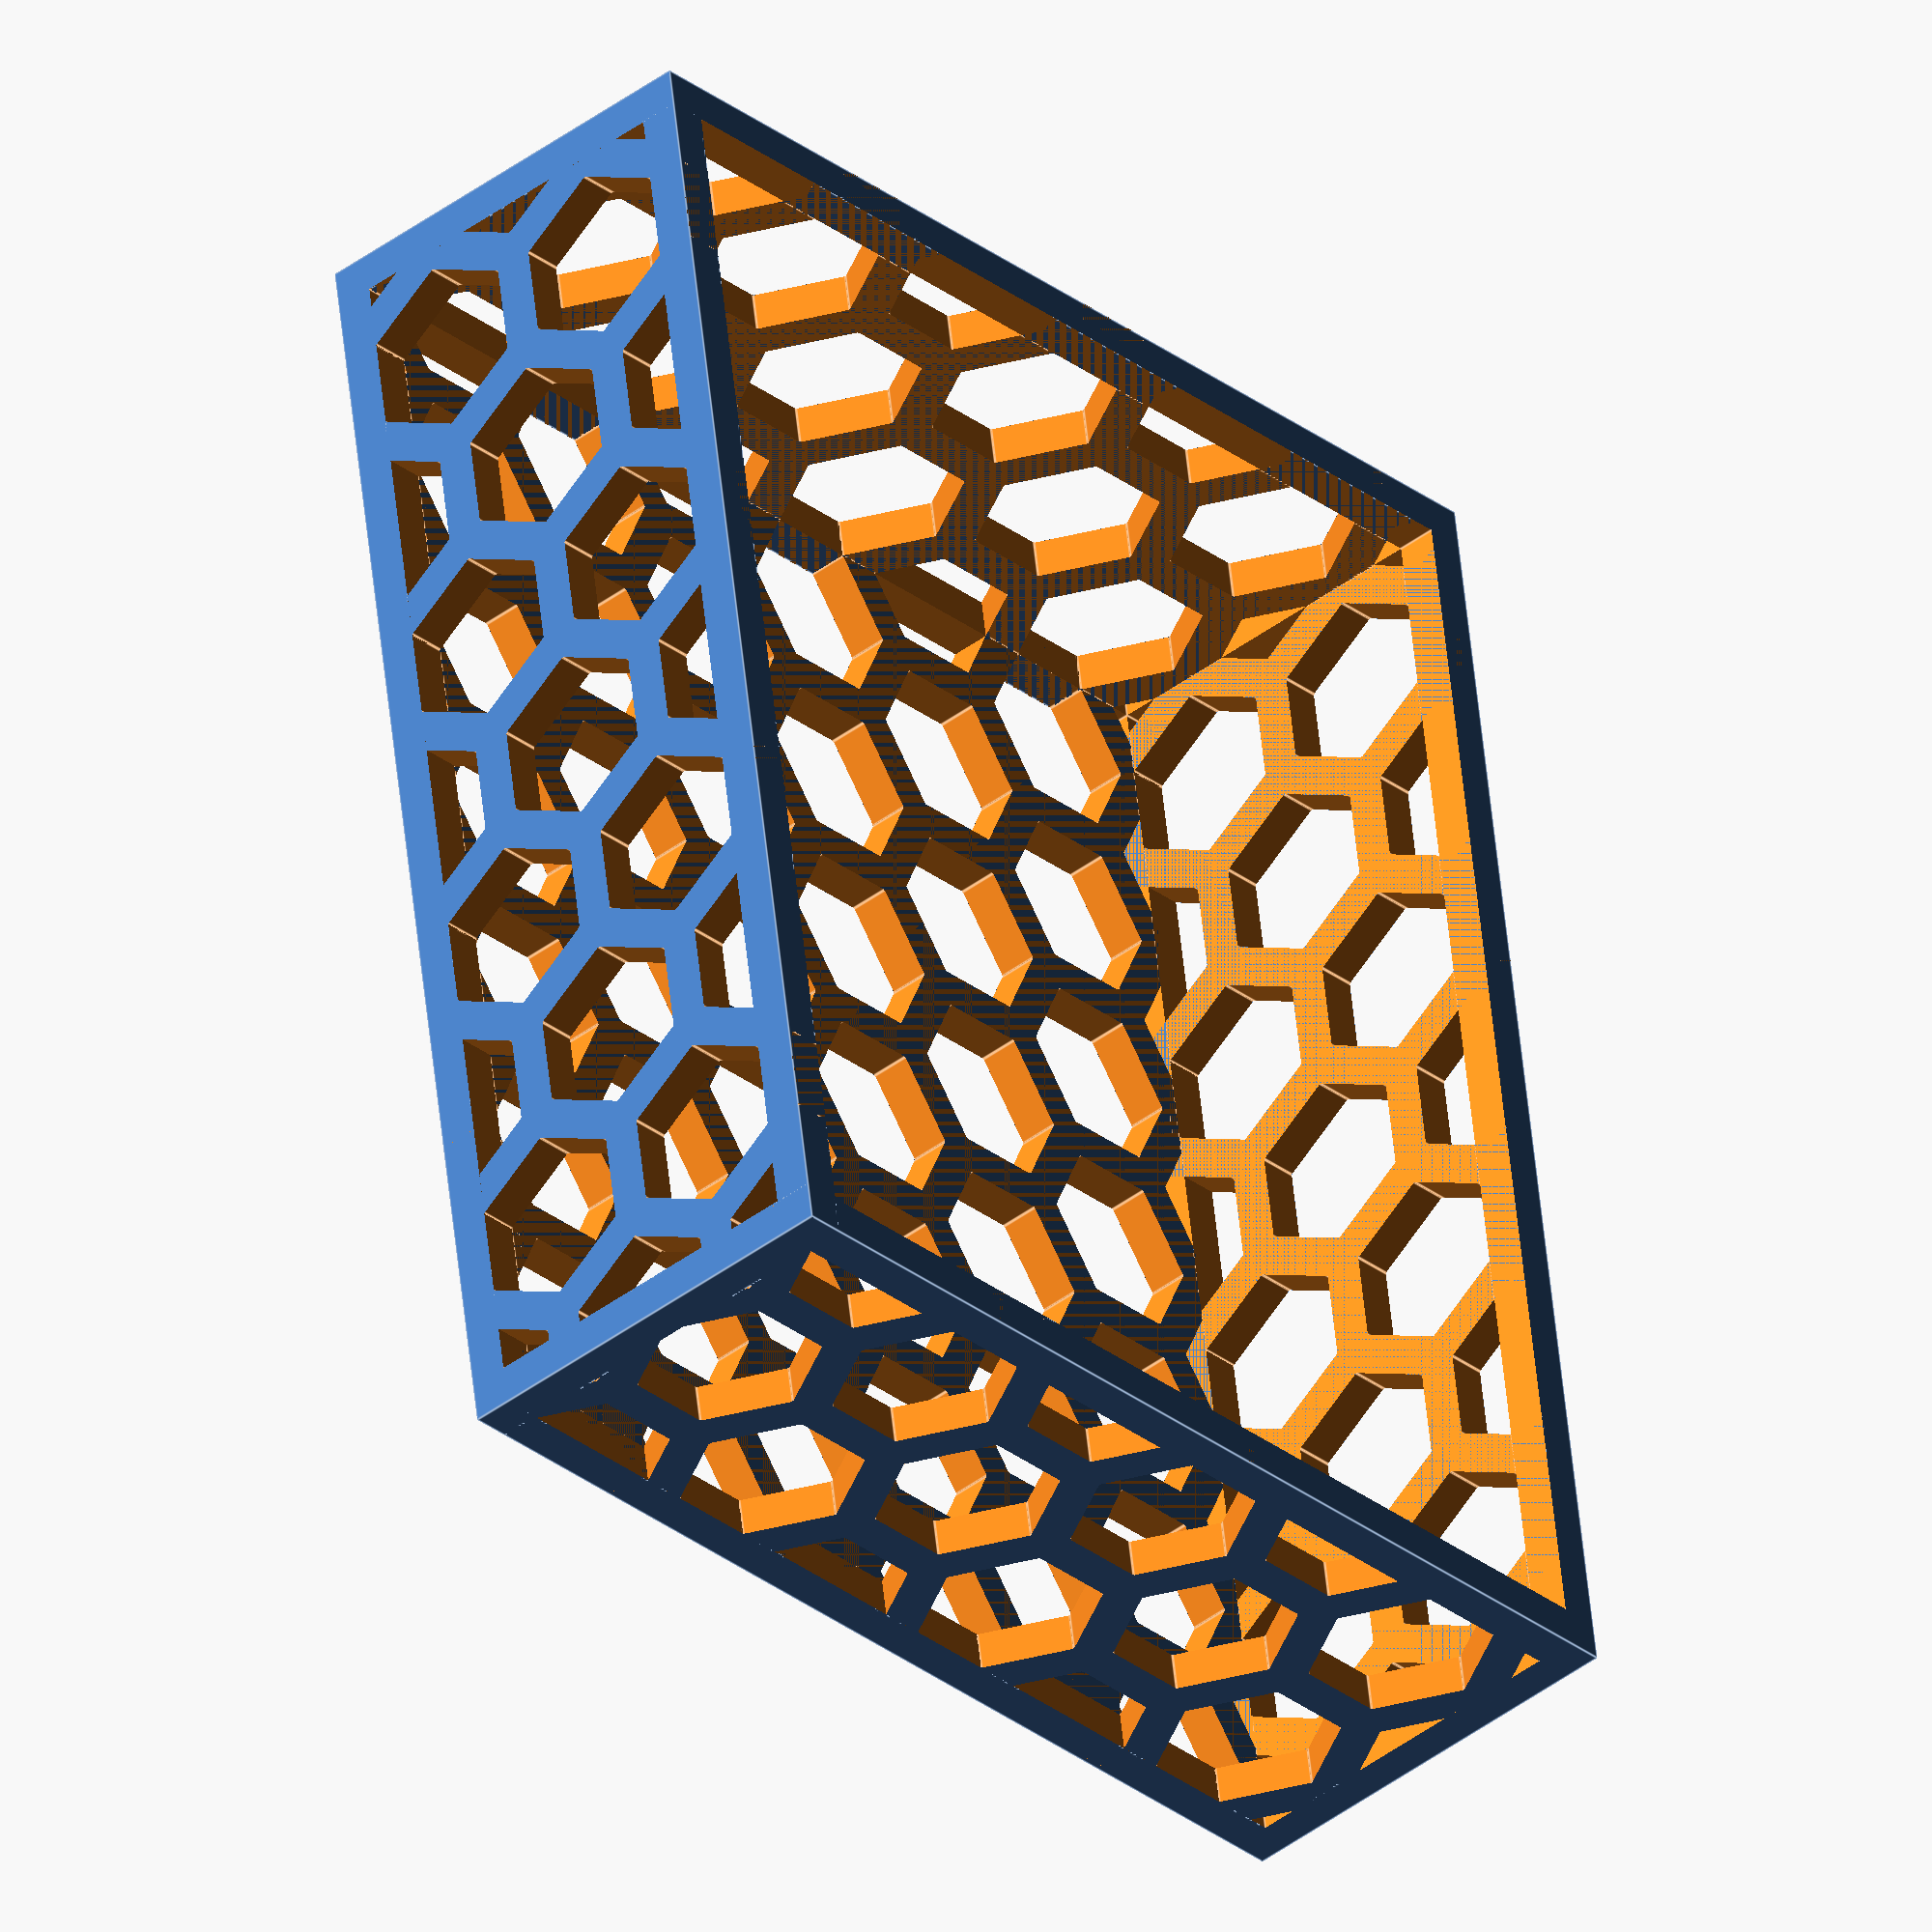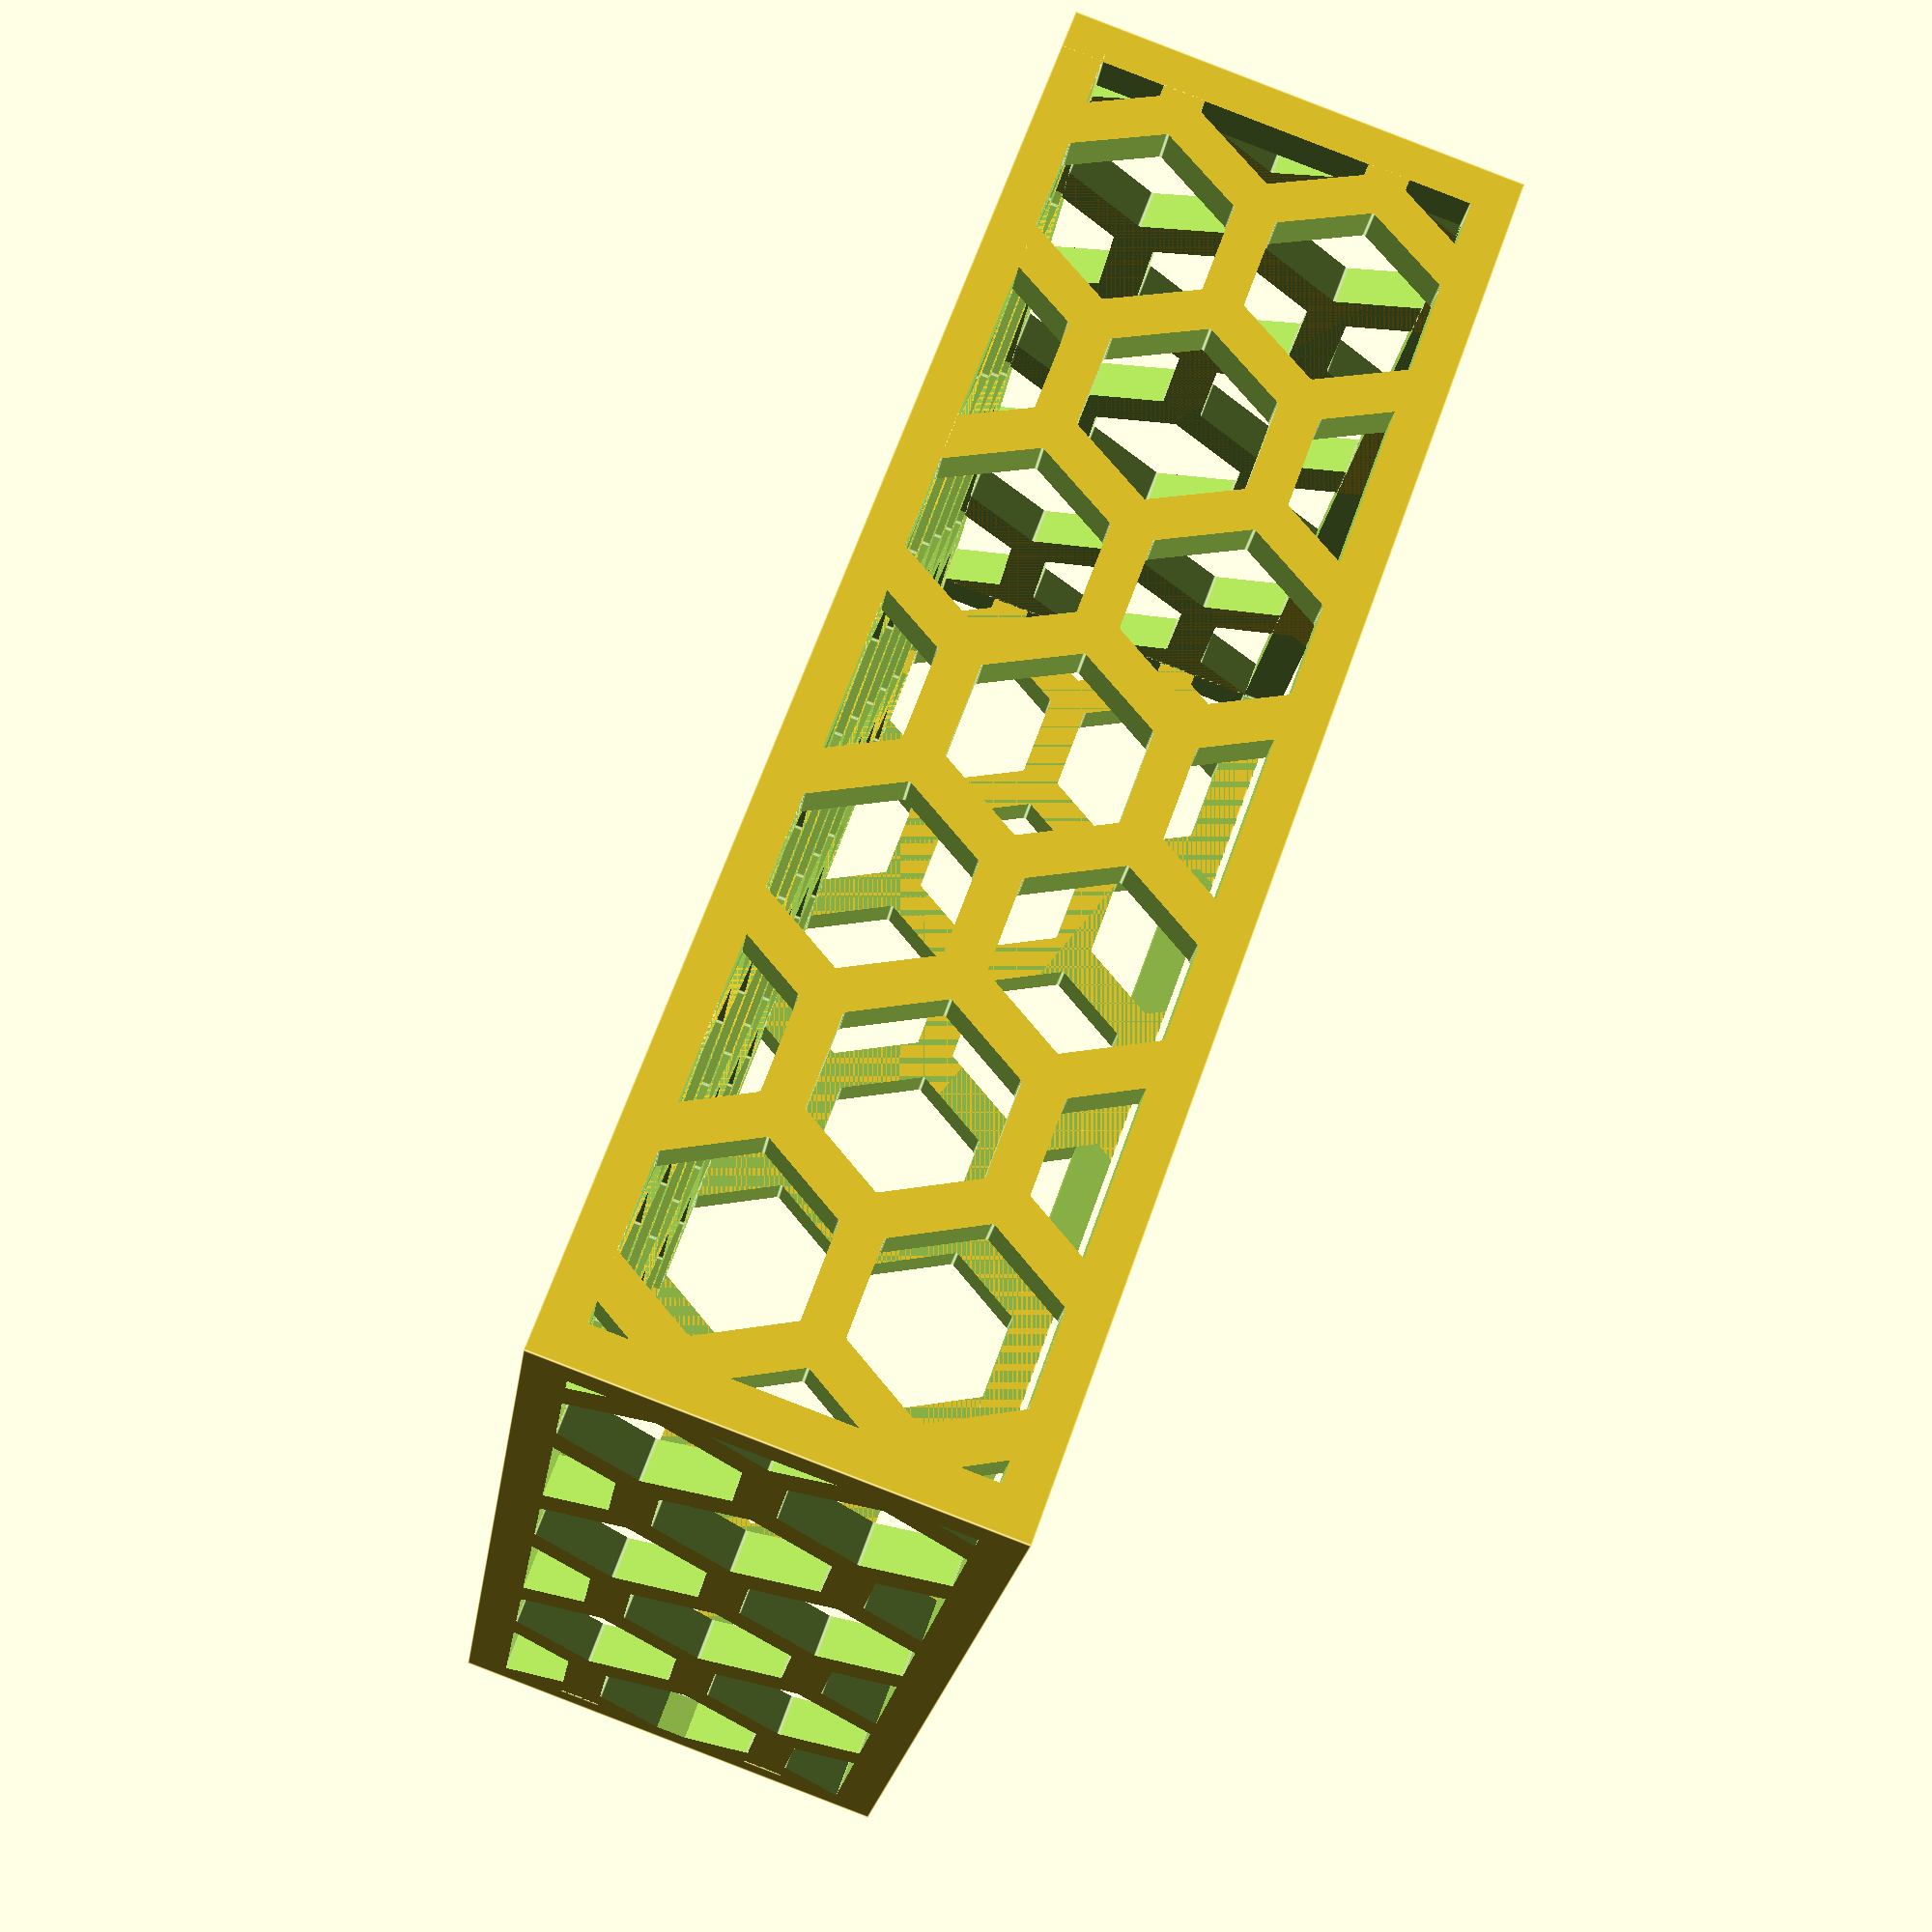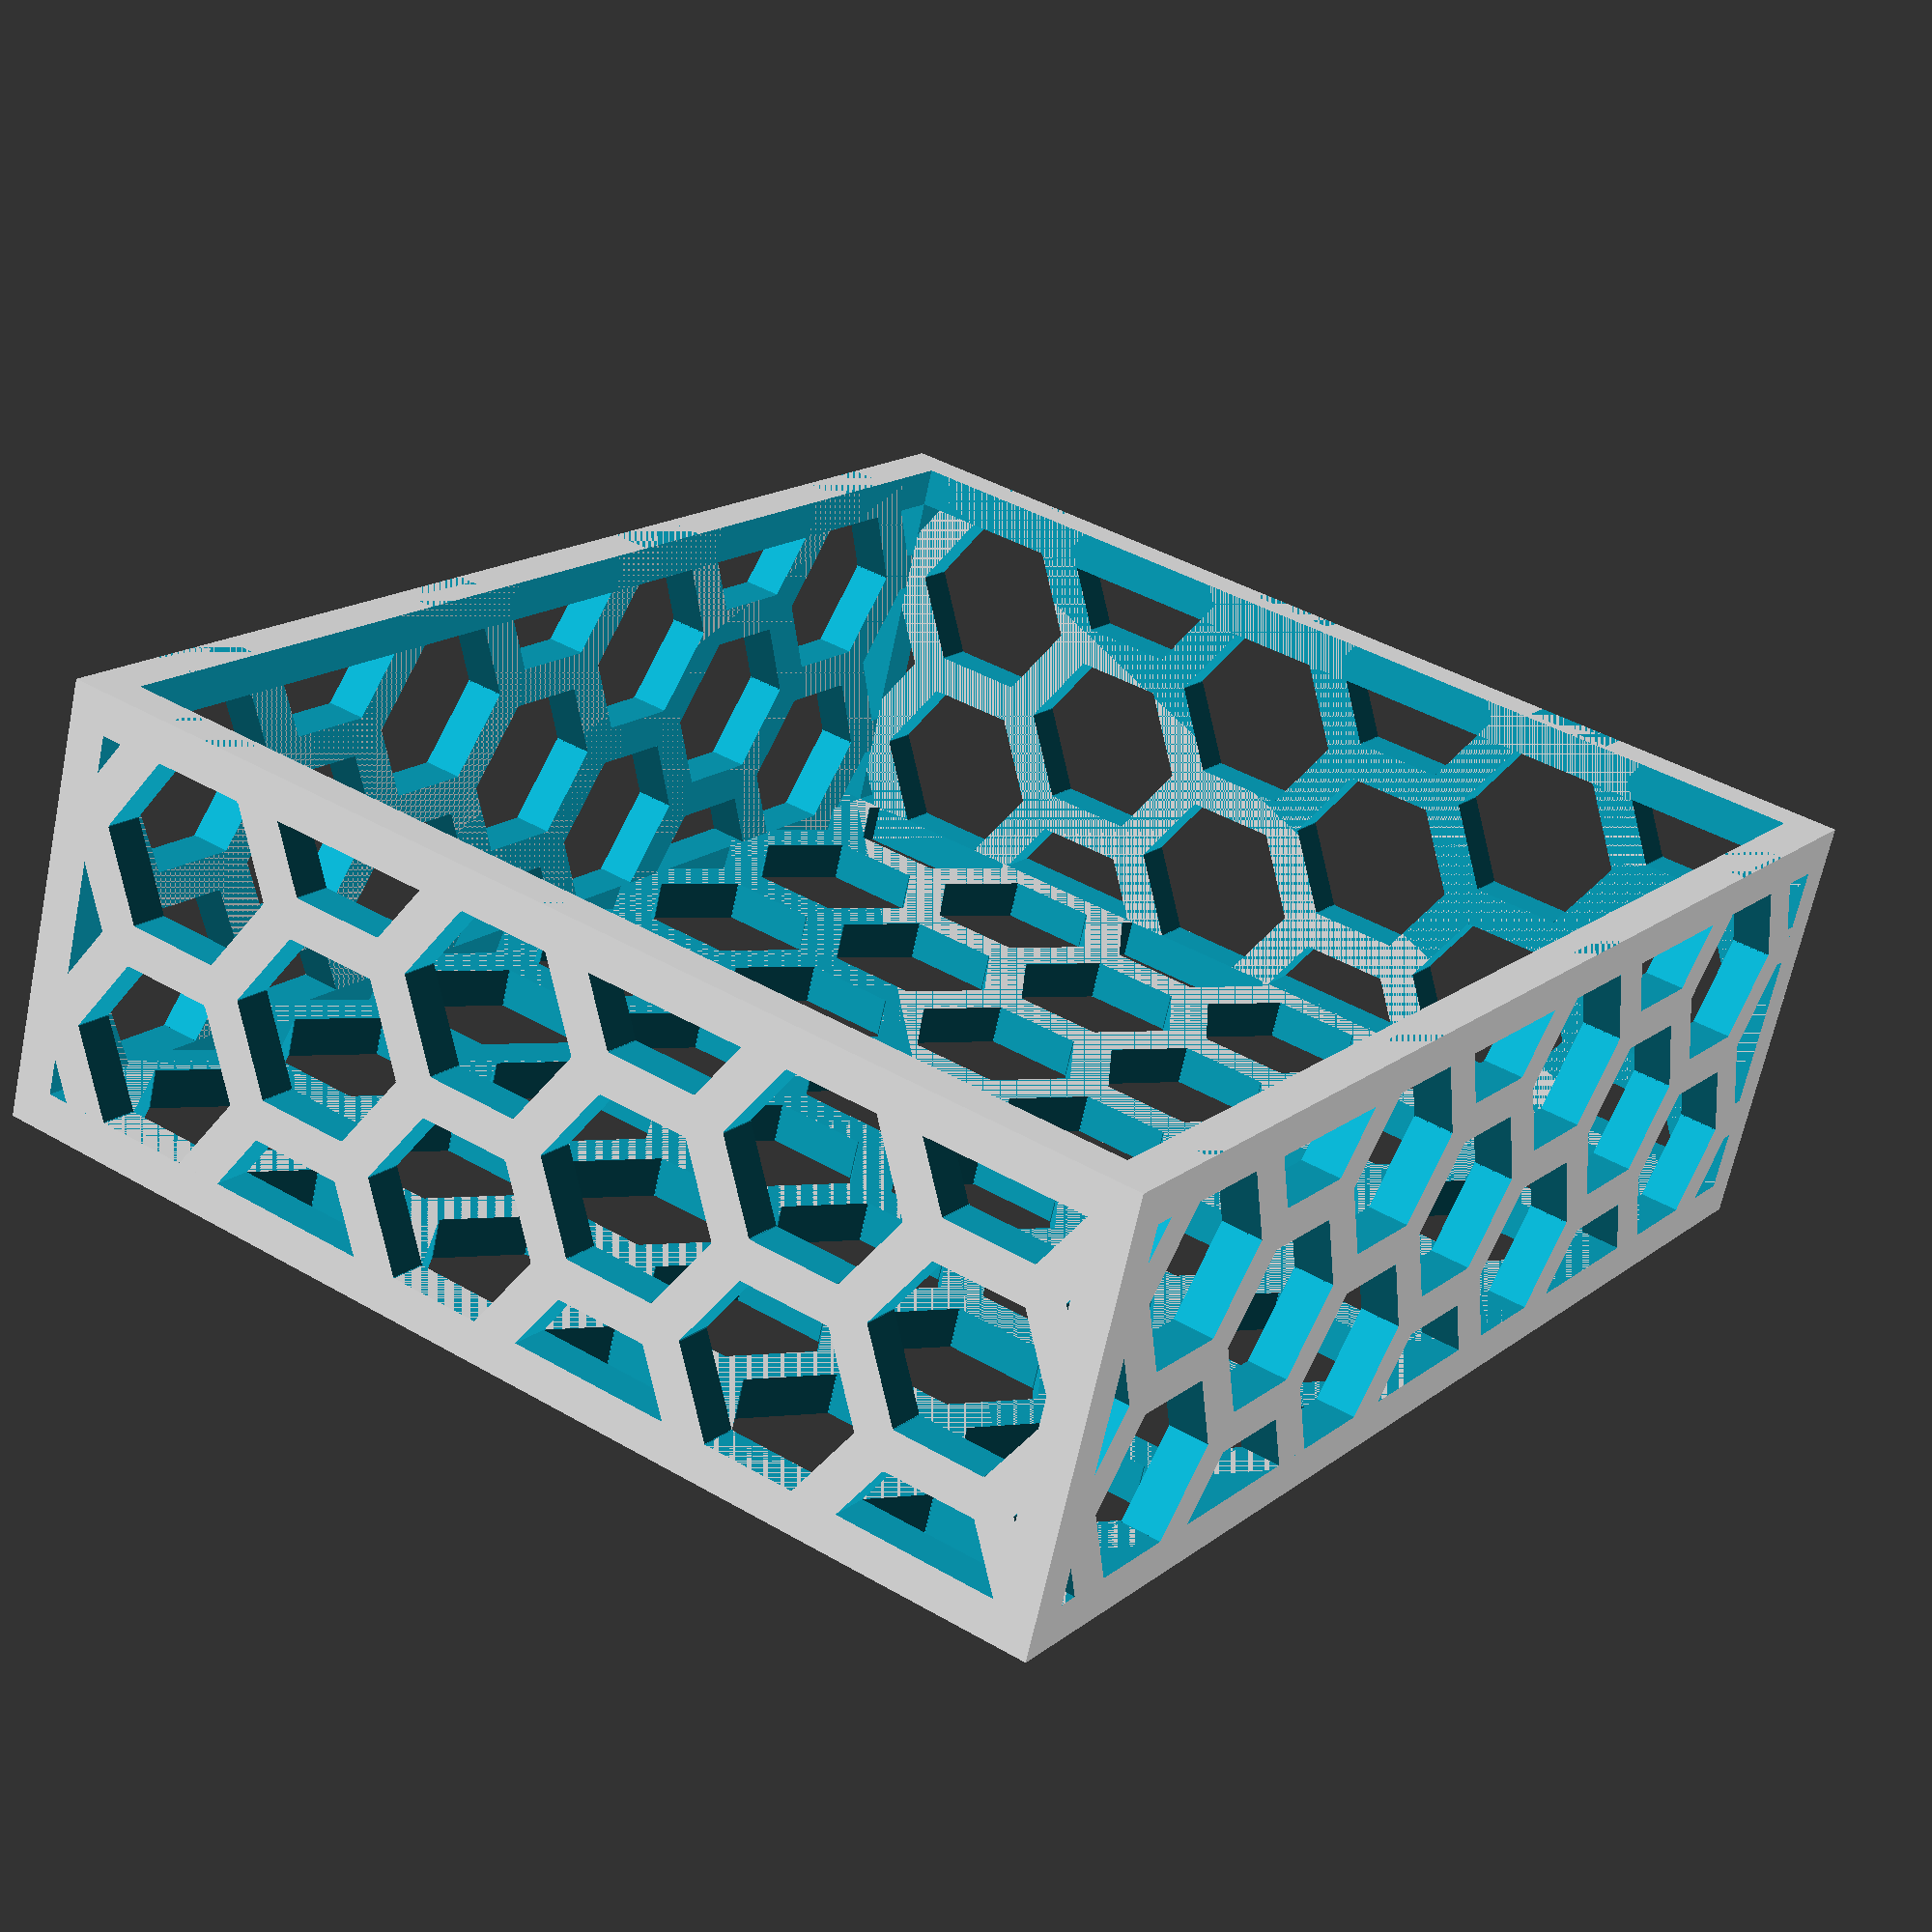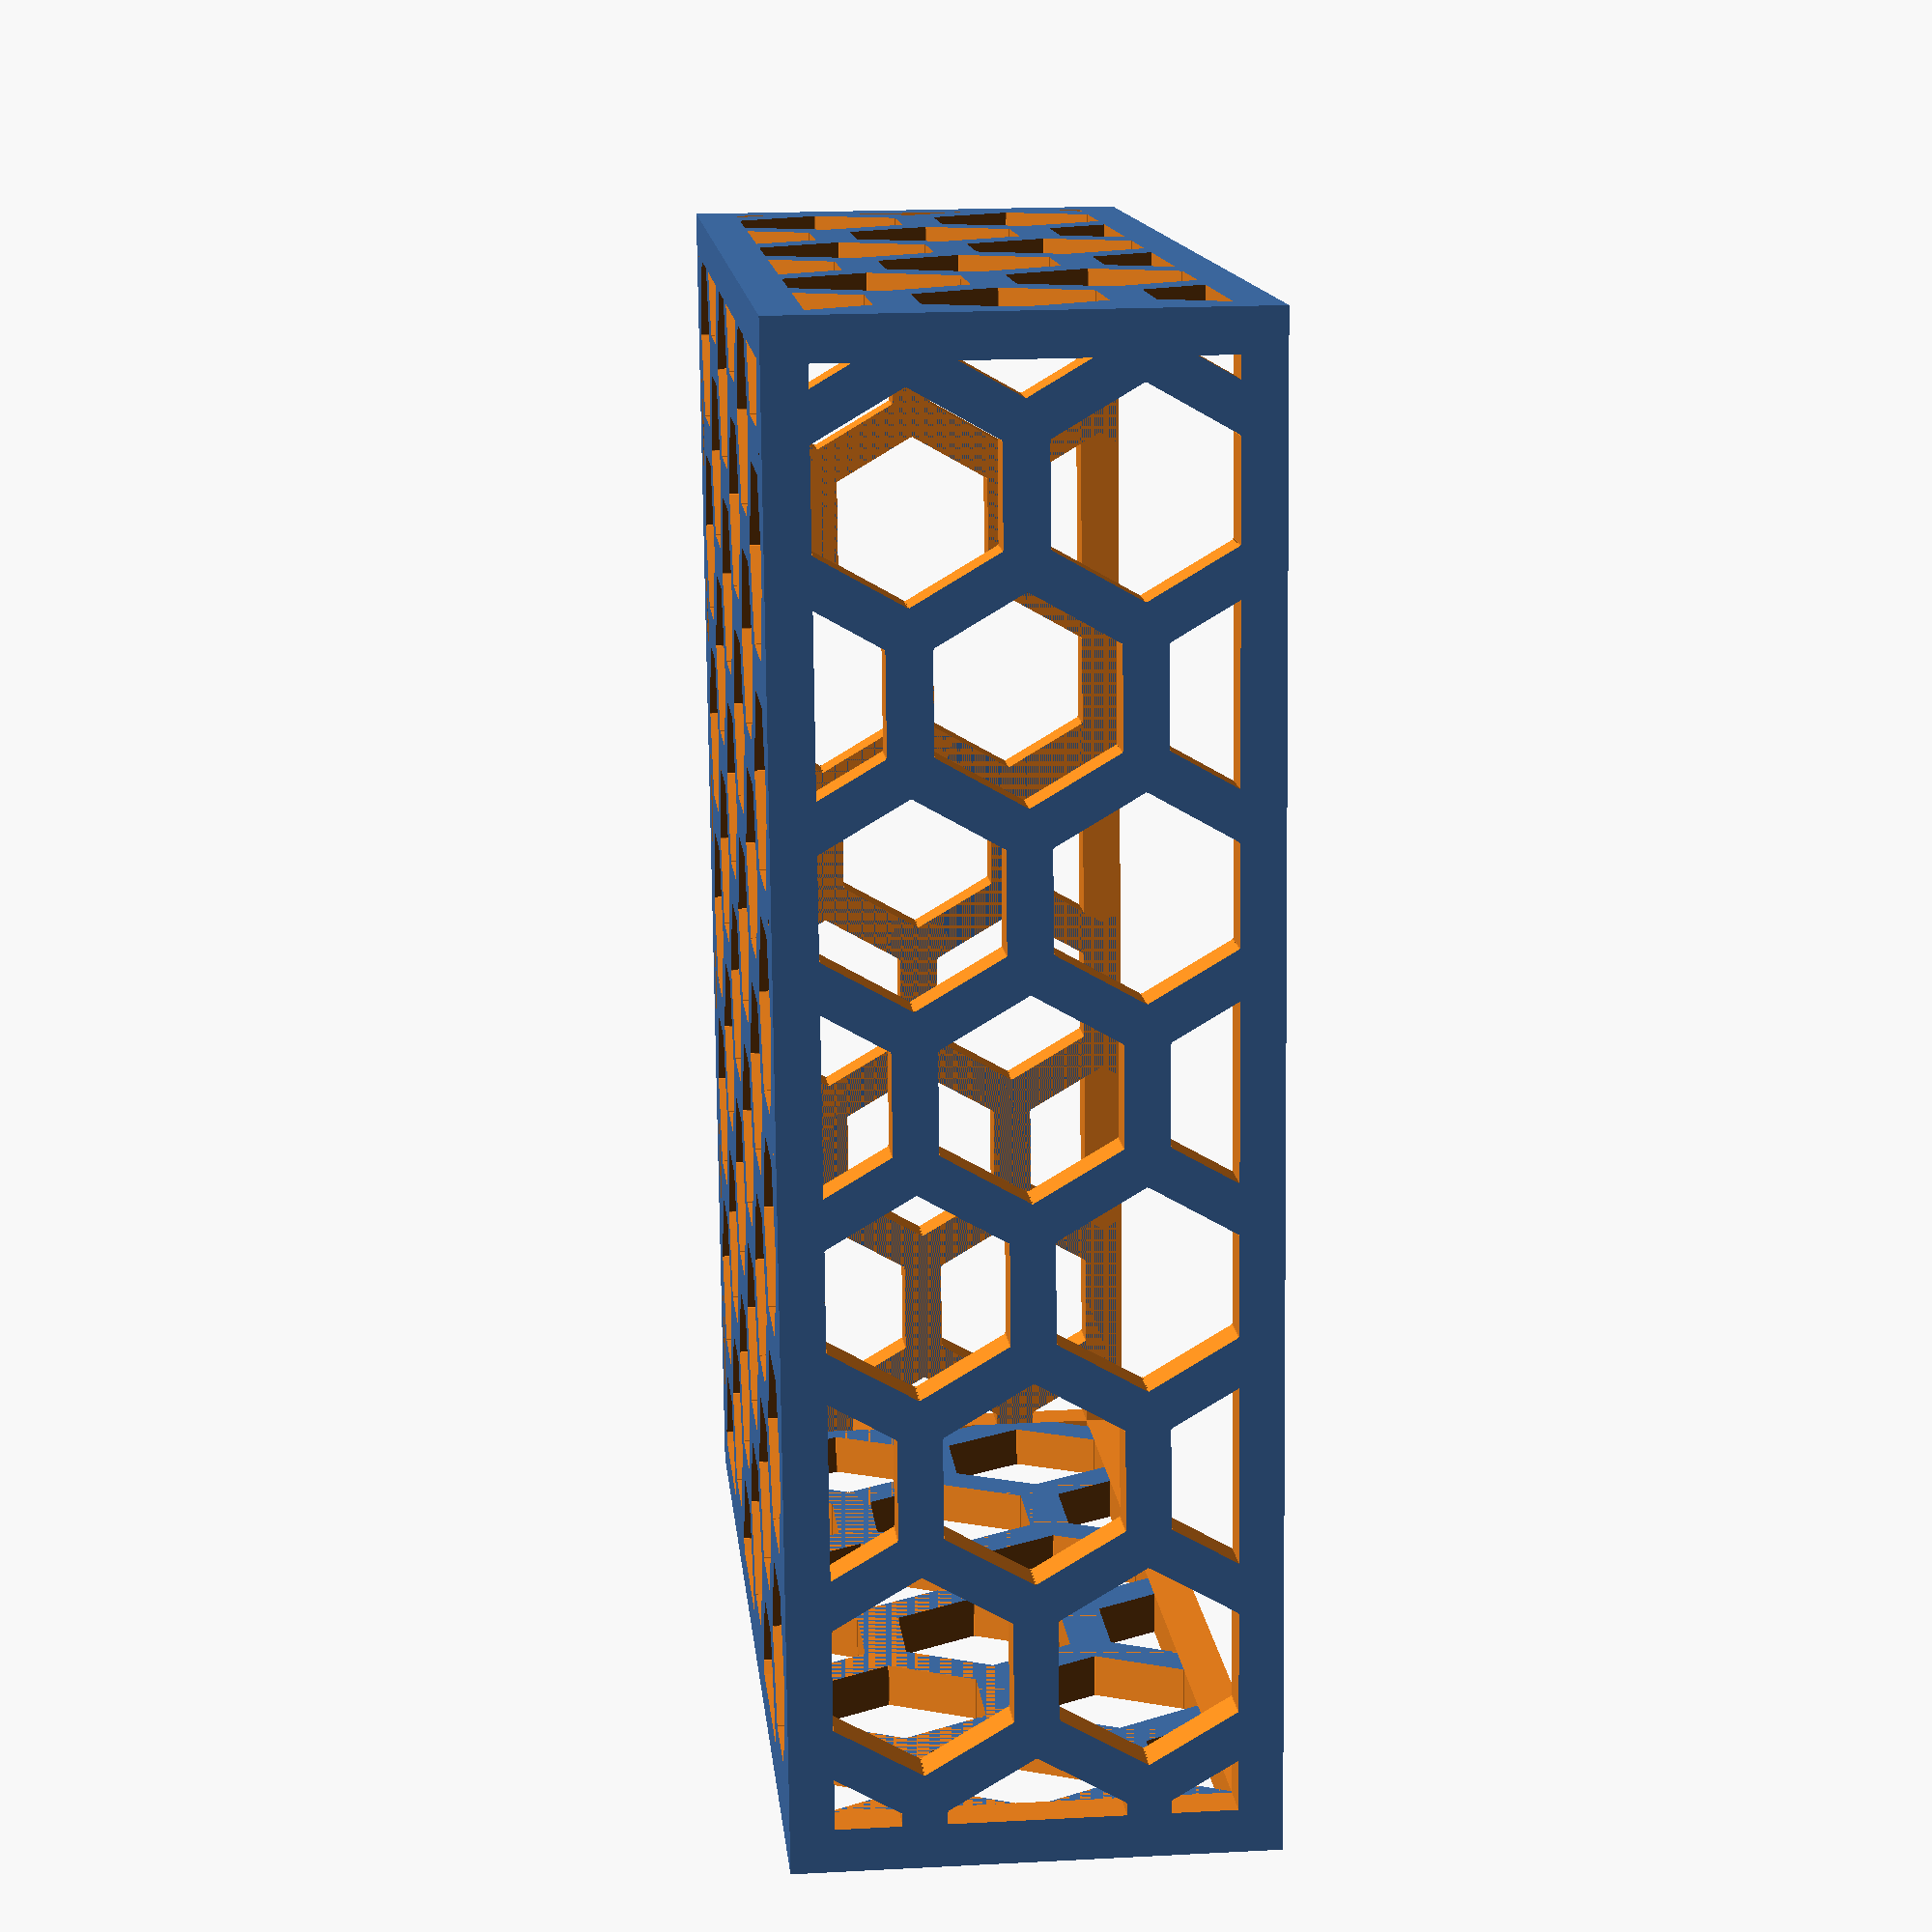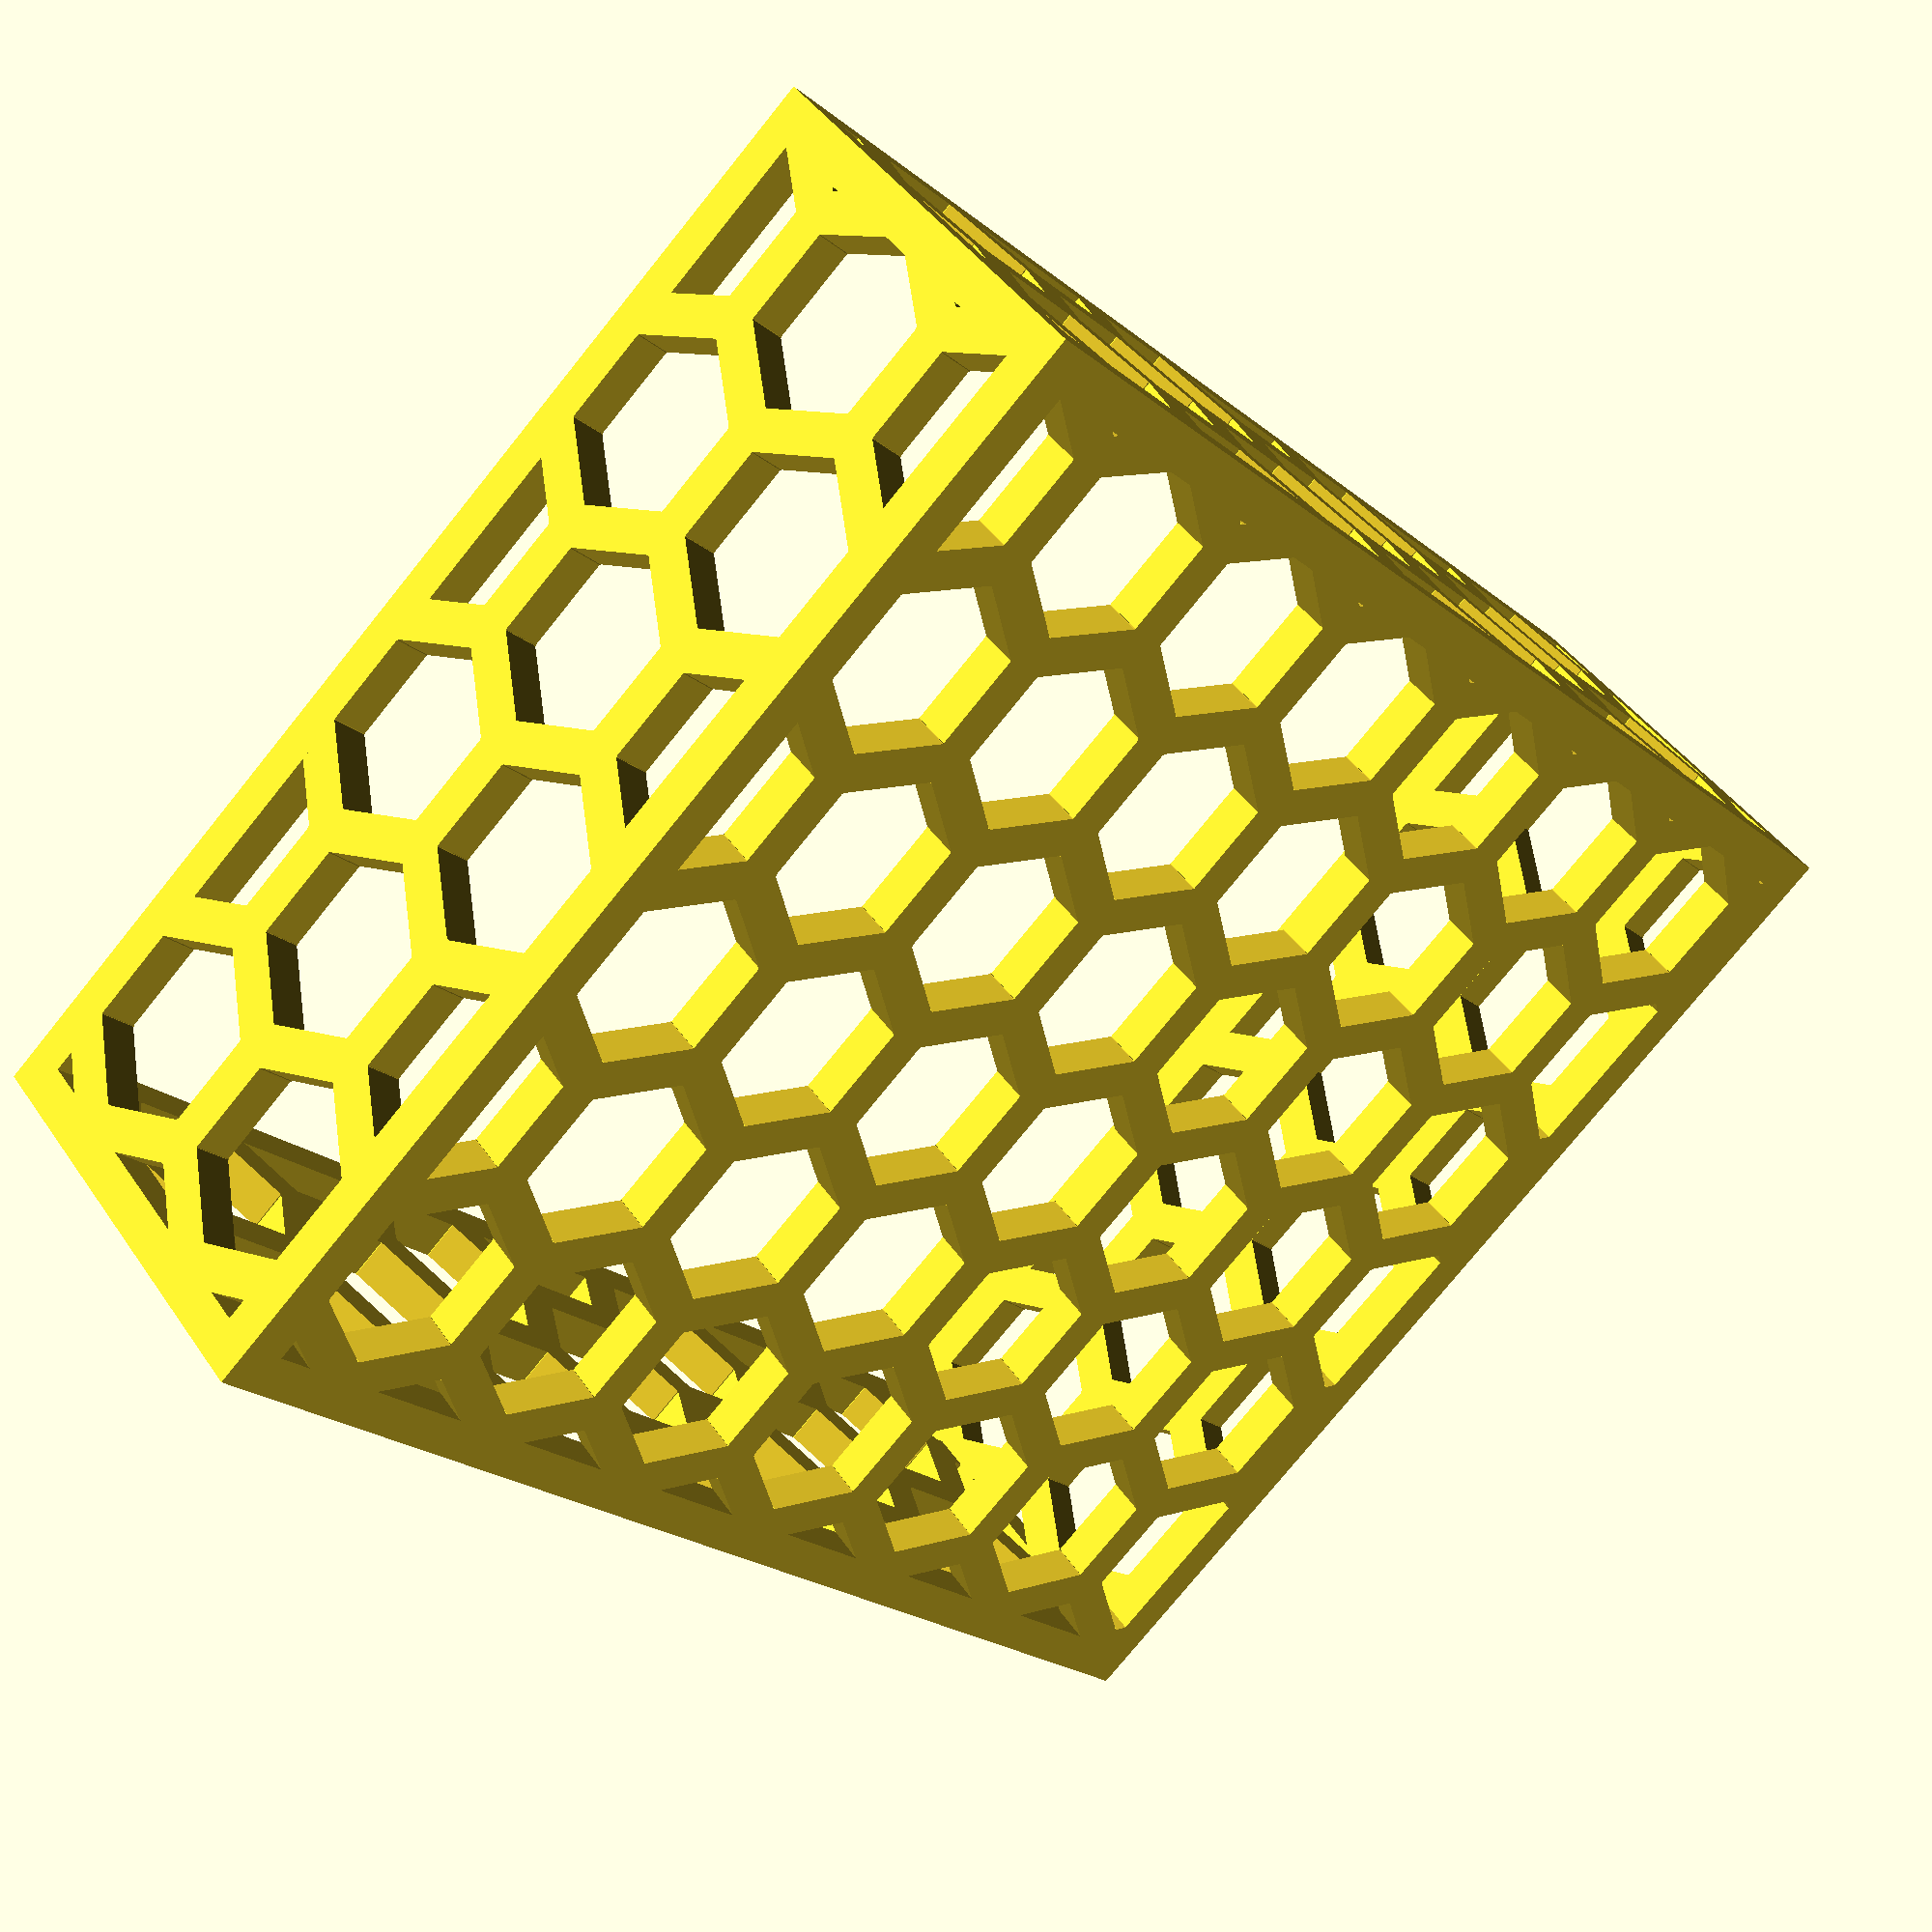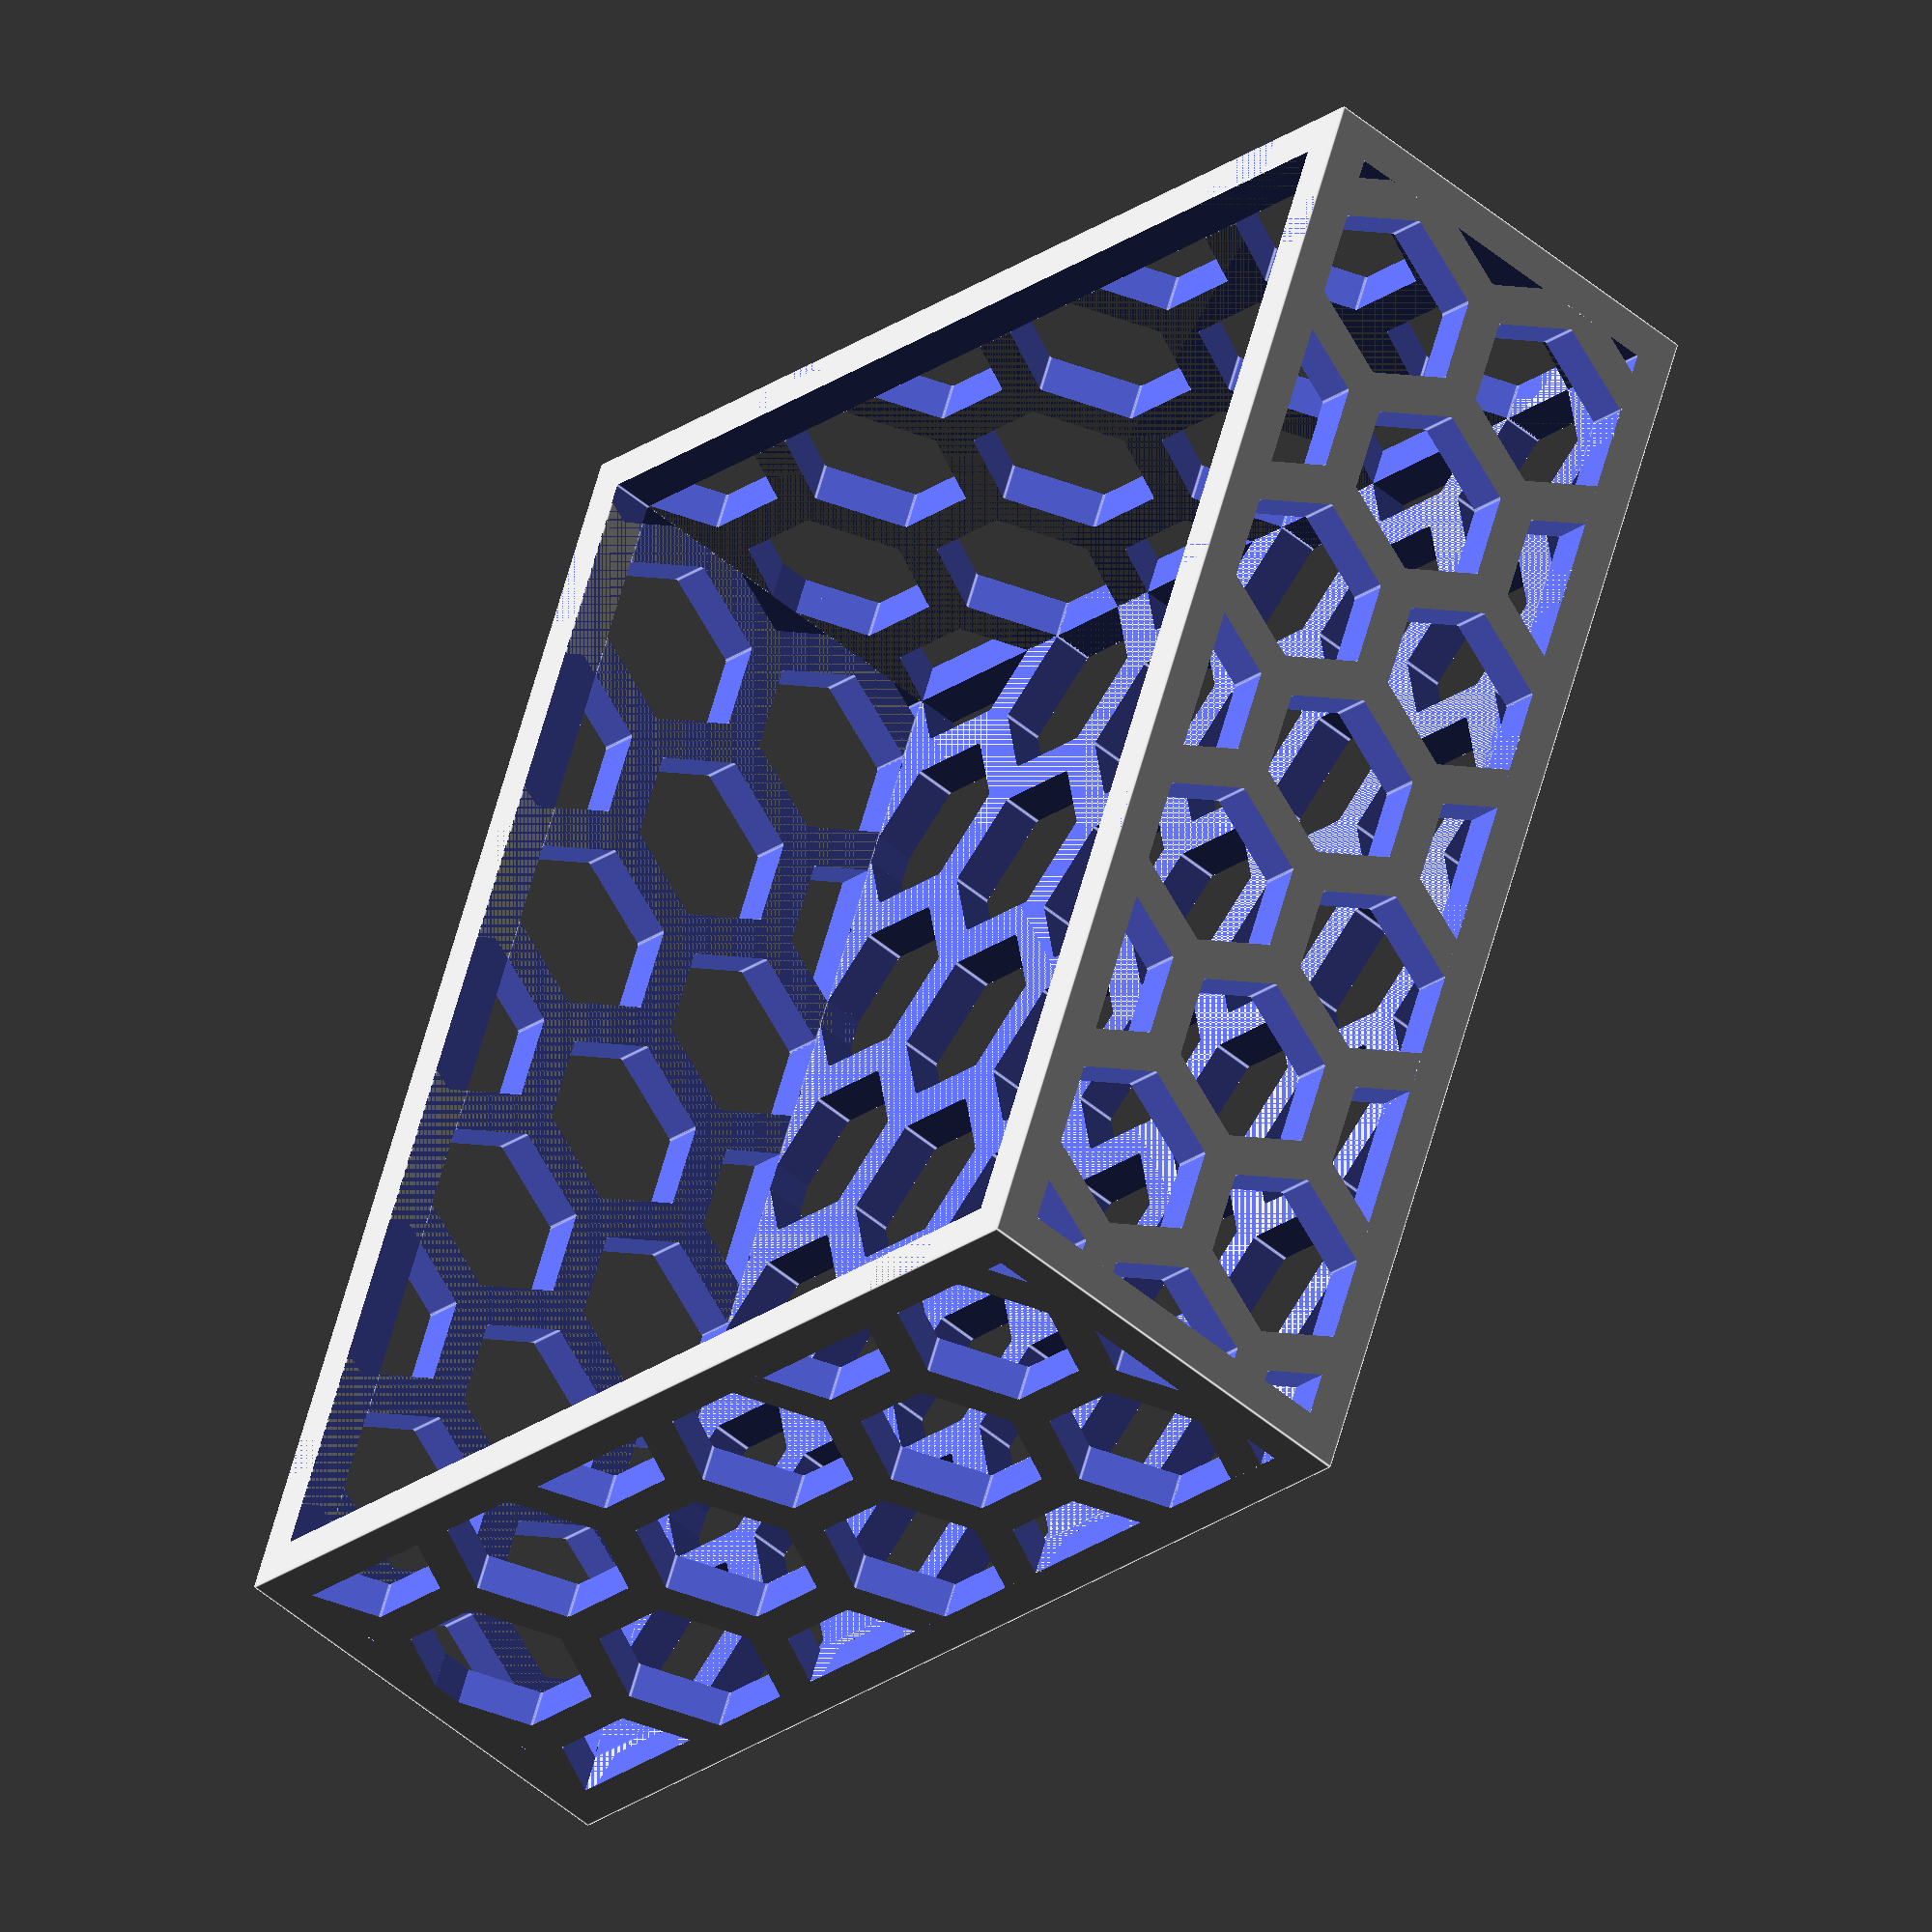
<openscad>
// in mm
length=50;
// in mm
width=60;
// in mm
height=19.25;

//Diameter of the Incircle of the Hexagons
cell_size=7;
//Stability vs Transmissibility
wall_thickness=1.75;
solid_walls="No";//[Yes,No]

//multiple_cell=2;
//height=multiple_cell*cell_size+multiple_cell*wall_thickness+wall_thickness;

solid_wall = solid_walls=="Yes";

//honeycomb(length, width, height, cell_size, wall_thickness);
//bottom
honeycomb(length, width, wall_thickness, cell_size, wall_thickness);
if (!solid_wall)
{
//front
translate([0,wall_thickness,0])
rotate([90,0,0])
honeycomb(length, height, wall_thickness, cell_size, wall_thickness);
//back
translate([0,width,0])
rotate([90,0,0])
honeycomb(length, height, wall_thickness, cell_size, wall_thickness);
//left
rotate([90,0,90])
honeycomb(width, height, wall_thickness, cell_size, wall_thickness);
//right
translate([length-wall_thickness,0,0])
rotate([90,0,90])
honeycomb(width, height, wall_thickness, cell_size, wall_thickness);
}
//hollow cube
difference(){
	cube([length, width, height],center=false);
	{
	union(){
		translate([wall_thickness,wall_thickness,-0.5])
		cube([length-2*wall_thickness, width-2*wall_thickness, height+1],center=false);
		if (!solid_wall)
		{
			translate([-wall_thickness,wall_thickness,wall_thickness])
			cube([length+2*wall_thickness, width-2*wall_thickness, height-2*wall_thickness],center=false);
			translate([wall_thickness,-wall_thickness,wall_thickness])
			cube([length-2*wall_thickness, width+2*wall_thickness, height-2*wall_thickness],center=false);
		}
	}
	}
}

/* Thanks to Przemo Firszt for the honeycomb structure
source: http://blog.firszt.eu/index.php?post/2013/05/31/OpenSCAD-first-battle
source file:http://firszt.eu/openscad/honeycomb.scad
edited by Jan Hünnemeyer: Added 'center' option
*/
module hc_hexagon(size, height) {
	box_width = size/1.75;
	for (r = [-60, 0, 60]) rotate([0,0,r]) cube([box_width, size, height],
true);
}

module hc_column(length, height, cell_size, wall_thickness) {
   no_of_cells = floor(1 + length / (cell_size + wall_thickness)) ;

        for (i = [0 : no_of_cells]) {
                translate([0,(i * (cell_size + wall_thickness)),0])
                        hc_hexagon(cell_size, height + 1);
        }
}

module honeycomb (length, width, height, cell_size, wall_thickness, center) {
   no_of_rows = floor(1.75 * length / (cell_size + wall_thickness)) ;

   tr_mod = cell_size + wall_thickness;
   tr_x = sqrt(3)/2 * tr_mod;
   tr_y = tr_mod / 2;
        off_x = -1 * wall_thickness / 2;
        off_y = wall_thickness / 2;
        difference(){
                cube([length, width, height],center=center);
					 if (center)
					 translate([-length/2, -width/2, -height/2])
                	for (i = [0 : no_of_rows]) {
                  	      translate([i * tr_x + off_x, (i % 2) * tr_y + off_y, (height) / 2])
                     	           hc_column(width, height, cell_size, wall_thickness);
	                }
					 else
						for (i = [0 : no_of_rows]) {
                     	   translate([i * tr_x + off_x, (i % 2) * tr_y + off_y, (height) / 2])
                  	              hc_column(width, height, cell_size, wall_thickness);
	                }
					 
        }
}
</openscad>
<views>
elev=221.8 azim=351.4 roll=227.6 proj=o view=edges
elev=270.4 azim=111.9 roll=291.1 proj=p view=edges
elev=246.2 azim=213.6 roll=191.9 proj=p view=wireframe
elev=340.7 azim=186.3 roll=264.3 proj=p view=solid
elev=137.0 azim=42.4 roll=31.7 proj=p view=wireframe
elev=51.0 azim=201.3 roll=47.4 proj=o view=edges
</views>
